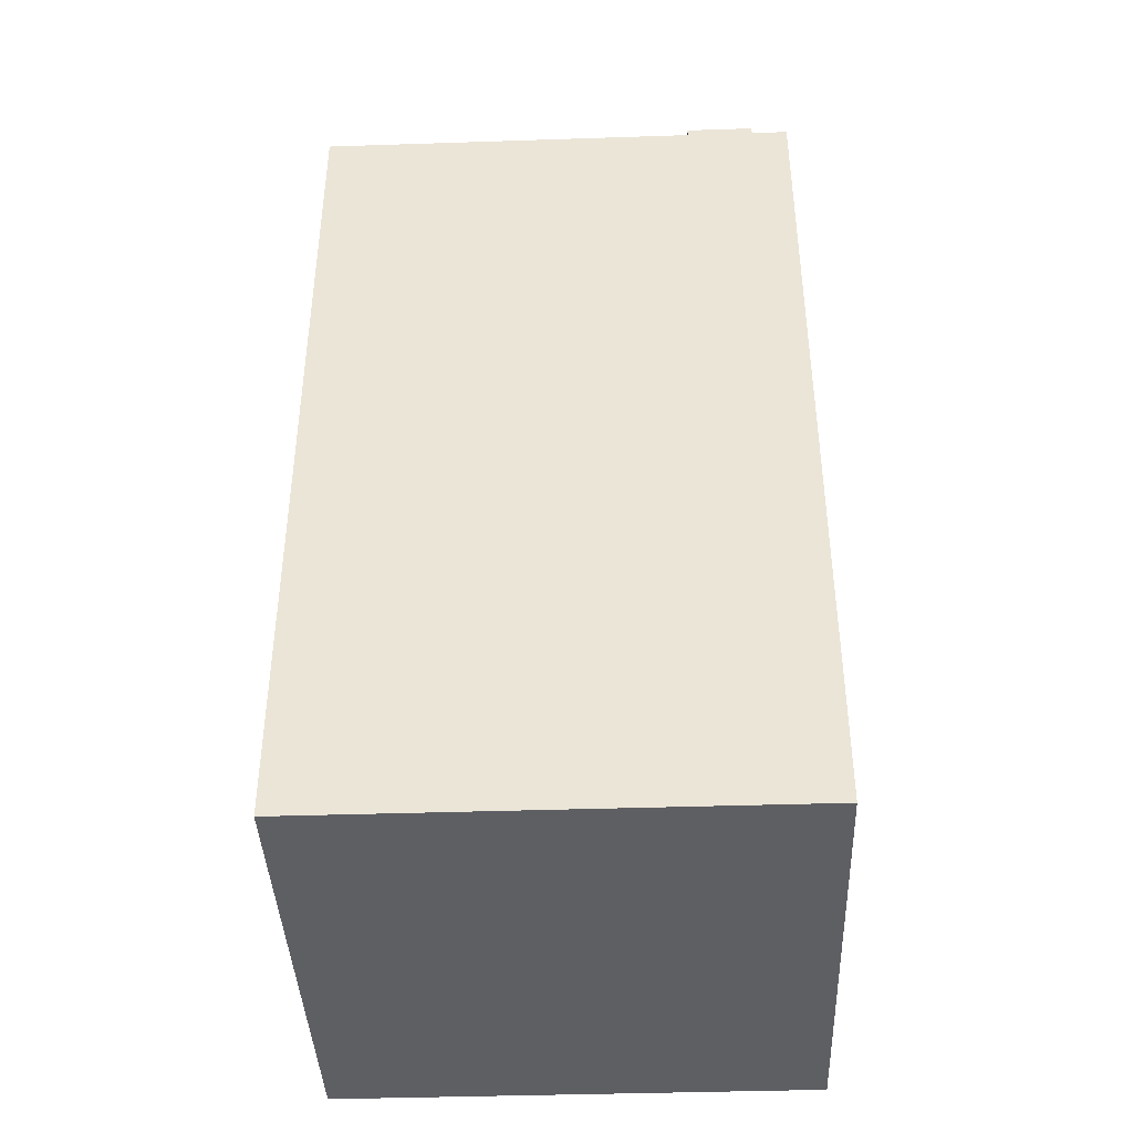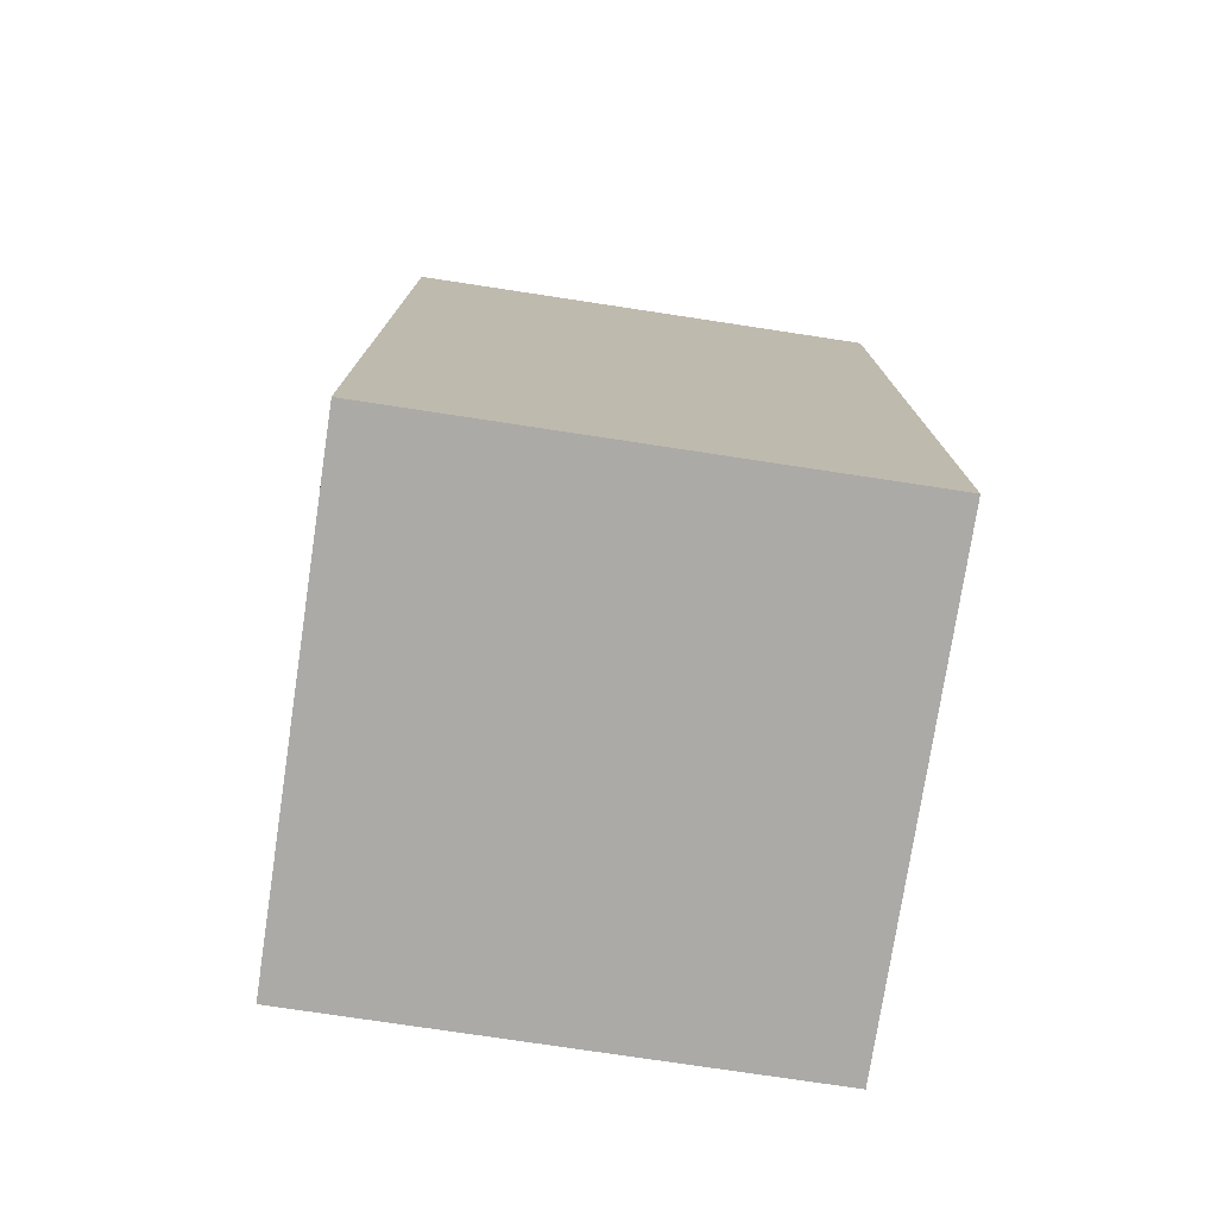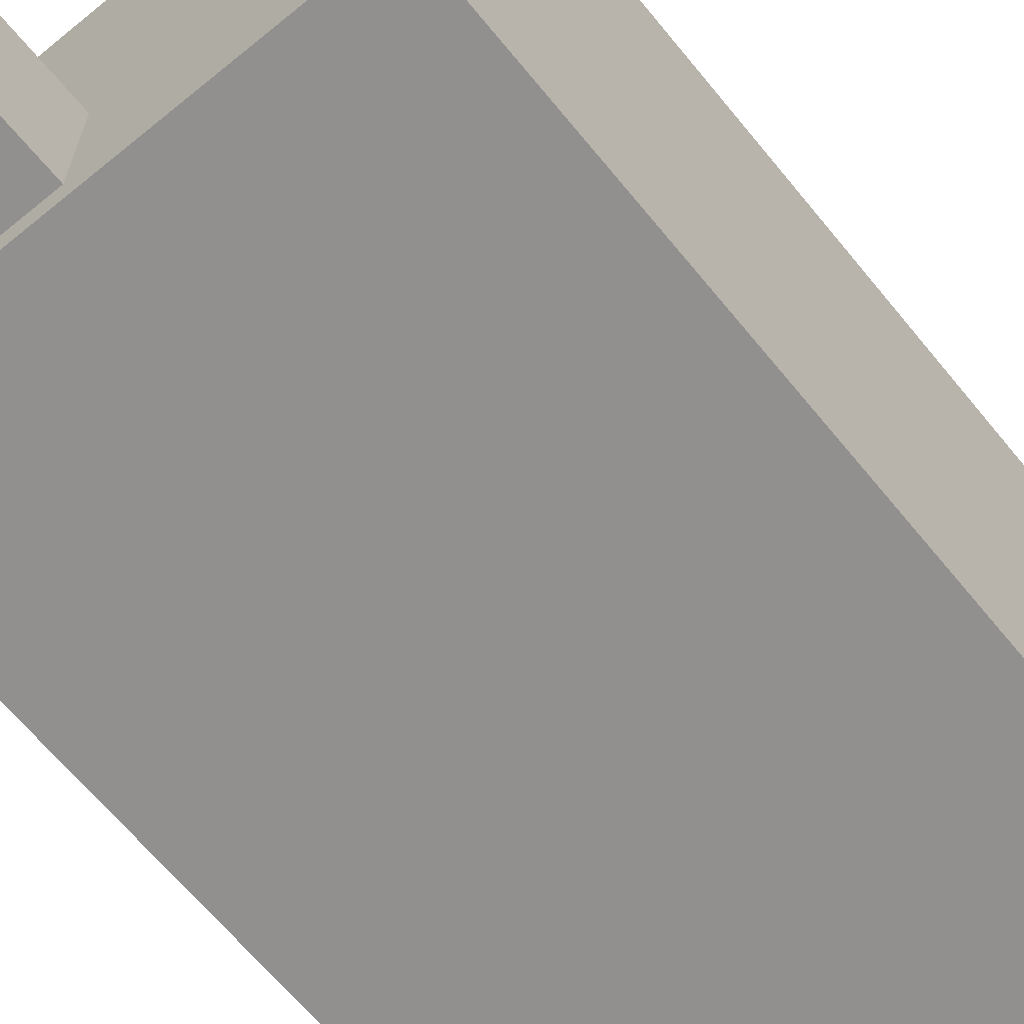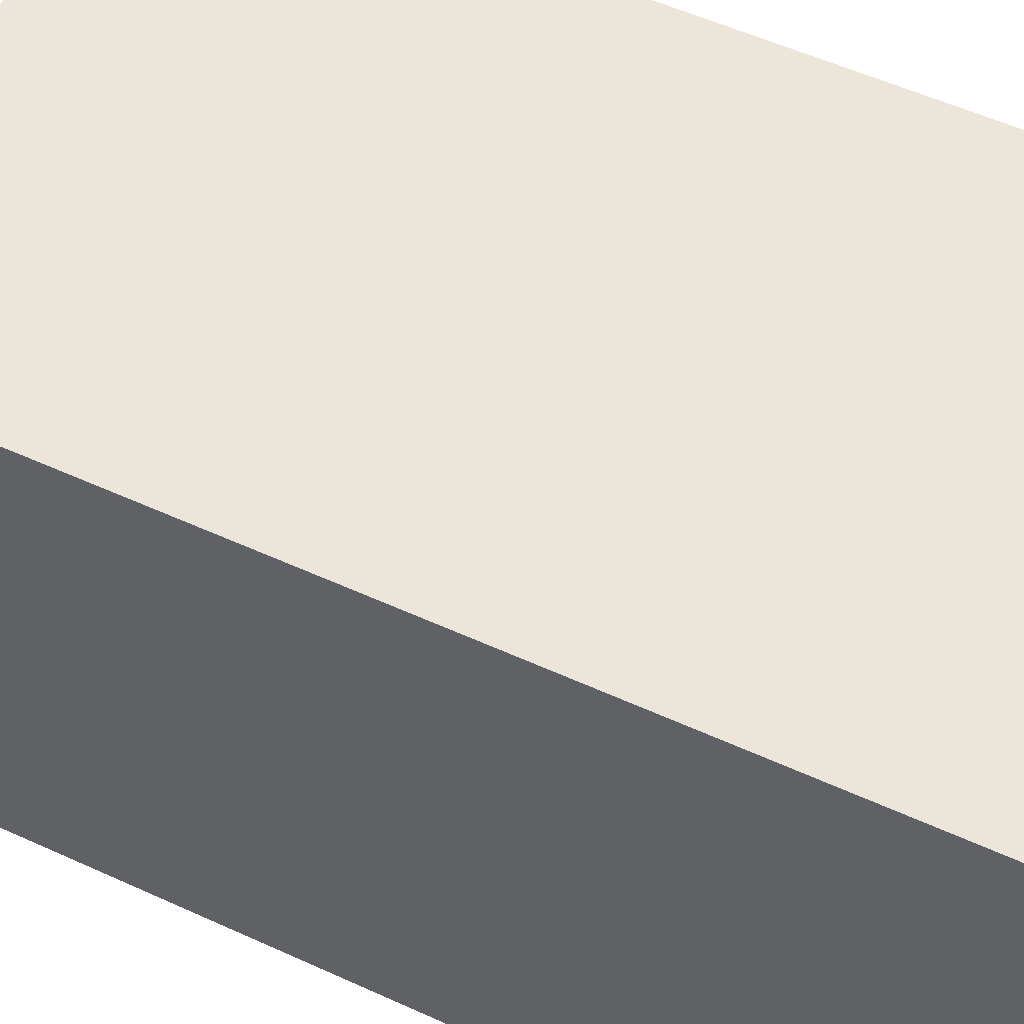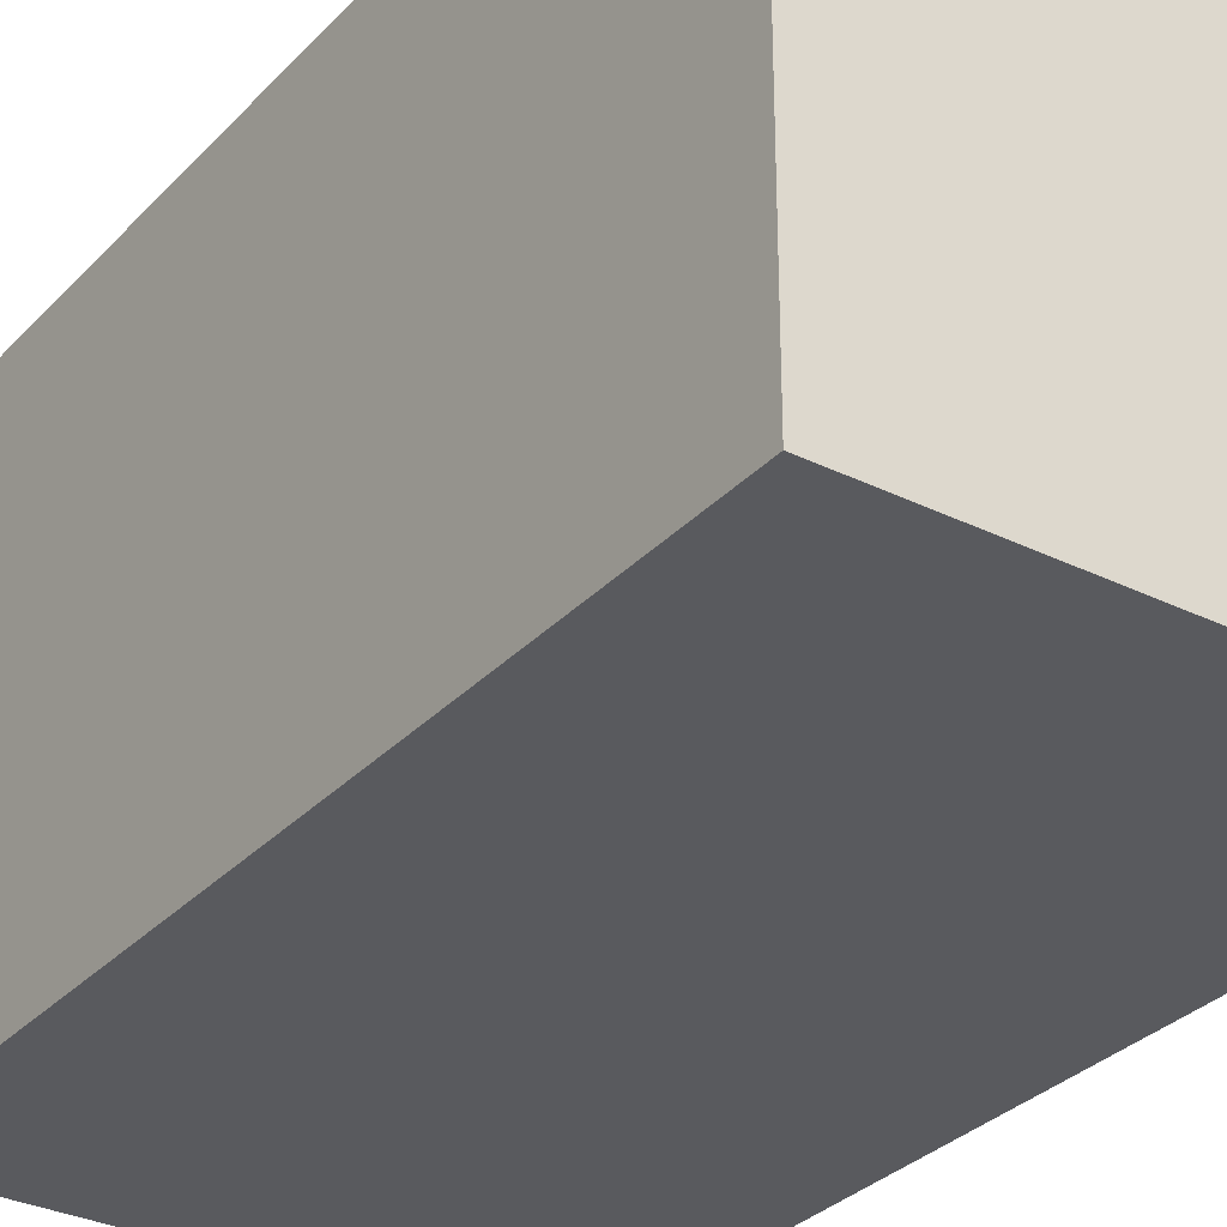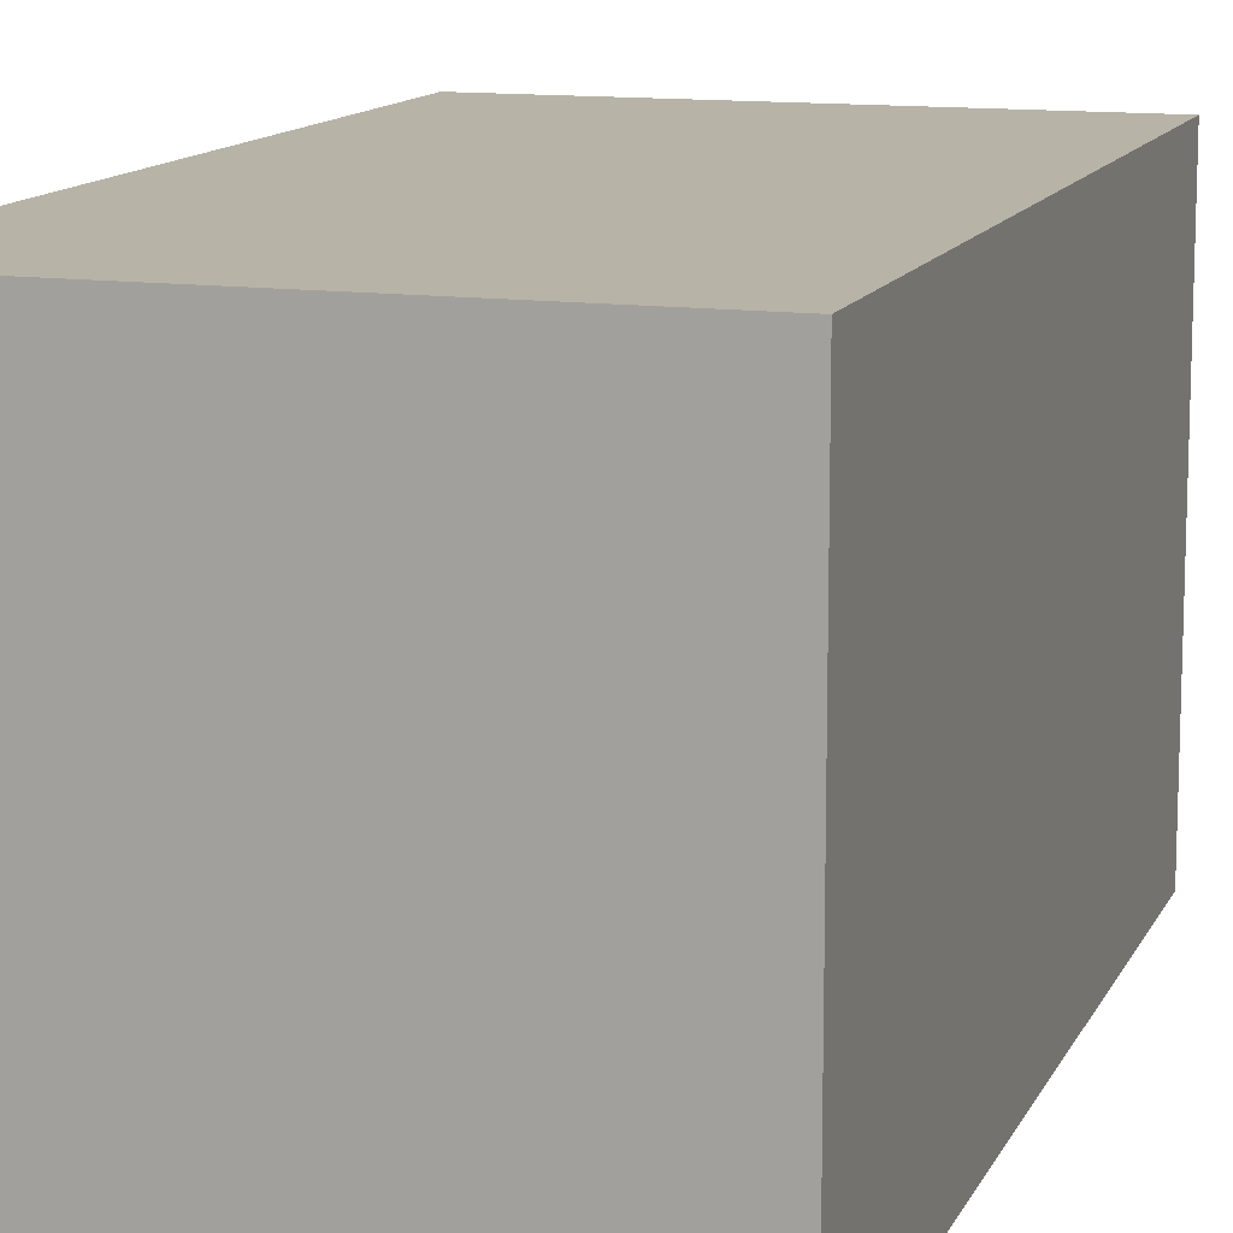
<metadata>
{"format":"obj","ext":"obj","renderer":"f3d","projection":"perspective","resolution":1024,"background":"white","views":[{"elev":-40.9,"azim":-87.7,"up":"+Y"},{"elev":-76.1,"azim":-8.6,"up":"+Y"},{"elev":-65.7,"azim":-140.7,"up":"+Z"},{"elev":54.5,"azim":-64.1,"up":"+Z"},{"elev":-31.5,"azim":-34.9,"up":"+Z"},{"elev":12.6,"azim":17.8,"up":"+Z"}]}
</metadata>
<code>
g Mesh1
v 0.08715 2.83 1.88
v 0.2226 2.83 1.773
v 0.08715 2.83 0.28
f 1 2 3
v 0.2226 2.83 1.773
v 0.08715 2.83 1.88
v 1.687 2.83 1.88
f 4 5 6
v 0.2226 2.83 1.773
v 1.687 2.83 1.88
v 0.5426 2.83 1.773
f 7 8 9
v 0.5426 2.83 1.773
v 1.687 2.83 1.88
v 0.5426 2.83 1.543
f 10 11 12
v 0.5426 2.83 1.543
v 1.687 2.83 1.88
v 0.9141 2.83 0.8266
f 13 14 15
v 0.9141 2.83 0.8266
v 1.687 2.83 1.88
v 1.147 2.83 1.129
f 16 17 18
v 1.147 2.83 1.129
v 1.687 2.83 1.88
v 1.487 2.83 1.129
f 19 20 21
v 1.487 2.83 1.129
v 1.687 2.83 1.88
v 1.487 2.83 0.9189
f 22 23 24
v 1.487 2.83 0.9189
v 1.687 2.83 1.88
v 1.544 2.83 0.8266
f 25 26 27
v 1.544 2.83 0.8266
v 1.687 2.83 1.88
v 1.544 2.83 0.3966
f 28 29 30
v 1.687 2.83 0.28
v 1.544 2.83 0.3966
v 1.687 2.83 1.88
f 31 32 33
v 1.687 2.83 0.28
v 0.9141 2.83 0.3966
v 1.544 2.83 0.3966
f 34 35 36
v 0.08715 2.83 0.28
v 0.9141 2.83 0.3966
v 1.687 2.83 0.28
f 37 38 39
v 0.9141 2.83 0.3966
v 0.08715 2.83 0.28
v 0.2226 2.83 1.543
f 40 41 42
v 0.2226 2.83 1.543
v 0.08715 2.83 0.28
v 0.2226 2.83 1.773
f 43 44 45
v 0.9141 2.83 0.3966
v 0.2226 2.83 1.543
v 0.5426 2.83 1.543
f 46 47 48
v 0.9141 2.83 0.3966
v 0.5426 2.83 1.543
v 0.9141 2.83 0.8266
f 49 50 51
v 1.544 2.83 0.8266
v 1.147 2.83 0.9189
v 1.487 2.83 0.9189
f 52 53 54
v 0.9141 2.83 0.8266
v 1.147 2.83 0.9189
v 1.544 2.83 0.8266
f 55 56 57
v 1.147 2.83 0.9189
v 0.9141 2.83 0.8266
v 1.147 2.83 1.129
f 58 59 60
v 0.08715 0 1.88
v 1.687 0 1.88
v 1.687 2.83 1.88
f 61 62 63
v 0.08715 0 1.88
v 1.687 2.83 1.88
v 0.08715 2.83 1.88
f 64 65 66
v 0.08715 0 0.28
v 1.687 0 0.28
v 1.687 0 1.88
f 67 68 69
v 0.08715 0 0.28
v 1.687 0 1.88
v 0.08715 0 1.88
f 70 71 72
v 1.687 0 0.28
v 0.08715 0 0.28
v 0.08715 2.83 0.28
f 73 74 75
v 1.687 0 0.28
v 0.08715 2.83 0.28
v 1.687 2.83 0.28
f 76 77 78
v 0.08715 0 0.28
v 0.08715 0 1.88
v 0.08715 2.83 1.88
f 79 80 81
v 0.08715 0 0.28
v 0.08715 2.83 1.88
v 0.08715 2.83 0.28
f 82 83 84
v 0.2226 2.83 1.543
v 0.2226 2.83 1.773
v 0.2226 3.03 1.773
f 85 86 87
v 0.2226 2.83 1.543
v 0.2226 3.03 1.773
v 0.2226 3.03 1.543
f 88 89 90
v 0.2226 2.83 1.773
v 0.5426 2.83 1.773
v 0.5426 3.03 1.773
f 91 92 93
v 0.2226 2.83 1.773
v 0.5426 3.03 1.773
v 0.2226 3.03 1.773
f 94 95 96
v 1.544 2.83 0.3966
v 0.9141 2.83 0.3966
v 0.9141 3.09 0.3966
f 97 98 99
v 1.544 2.83 0.3966
v 0.9141 3.09 0.3966
v 1.544 3.09 0.3966
f 100 101 102
v 0.9141 2.83 0.3966
v 0.9141 2.83 0.8266
v 0.9141 3.09 0.8266
f 103 104 105
v 0.9141 2.83 0.3966
v 0.9141 3.09 0.8266
v 0.9141 3.09 0.3966
f 106 107 108
v 0.5426 2.83 1.543
v 0.2226 2.83 1.543
v 0.2226 3.03 1.543
f 109 110 111
v 0.5426 2.83 1.543
v 0.2226 3.03 1.543
v 0.5426 3.03 1.543
f 112 113 114
v 0.2226 3.03 1.543
v 0.2226 3.03 1.773
v 0.5426 3.03 1.773
f 115 116 117
v 0.2226 3.03 1.543
v 0.5426 3.03 1.773
v 0.5426 3.03 1.543
f 118 119 120
v 0.5426 2.83 1.773
v 0.5426 2.83 1.543
v 0.5426 3.03 1.543
f 121 122 123
v 0.5426 2.83 1.773
v 0.5426 3.03 1.543
v 0.5426 3.03 1.773
f 124 125 126
v 0.9141 2.83 0.8266
v 1.544 2.83 0.8266
v 1.544 3.09 0.8266
f 127 128 129
v 0.9141 2.83 0.8266
v 1.544 3.09 0.8266
v 0.9141 3.09 0.8266
f 130 131 132
v 1.147 2.83 0.9189
v 1.147 2.83 1.129
v 1.147 3.07 1.129
f 133 134 135
v 1.147 2.83 0.9189
v 1.147 3.07 1.129
v 1.147 3.07 0.9189
f 136 137 138
v 1.147 2.83 1.129
v 1.487 2.83 1.129
v 1.487 3.07 1.129
f 139 140 141
v 1.147 2.83 1.129
v 1.487 3.07 1.129
v 1.147 3.07 1.129
f 142 143 144
v 1.487 2.83 1.129
v 1.487 2.83 0.9189
v 1.487 3.07 0.9189
f 145 146 147
v 1.487 2.83 1.129
v 1.487 3.07 0.9189
v 1.487 3.07 1.129
f 148 149 150
v 1.487 2.83 0.9189
v 1.147 2.83 0.9189
v 1.147 3.07 0.9189
f 151 152 153
v 1.487 2.83 0.9189
v 1.147 3.07 0.9189
v 1.487 3.07 0.9189
f 154 155 156
v 1.487 3.07 1.129
v 1.487 3.07 0.9189
v 1.147 3.07 0.9189
f 157 158 159
v 1.487 3.07 1.129
v 1.147 3.07 0.9189
v 1.147 3.07 1.129
f 160 161 162
v 1.544 2.83 0.8266
v 1.544 2.83 0.3966
v 1.544 3.09 0.3966
f 163 164 165
v 1.544 2.83 0.8266
v 1.544 3.09 0.3966
v 1.544 3.09 0.8266
f 166 167 168
v 0.9141 3.09 0.3966
v 0.9141 3.09 0.8266
v 1.544 3.09 0.8266
f 169 170 171
v 0.9141 3.09 0.3966
v 1.544 3.09 0.8266
v 1.544 3.09 0.3966
f 172 173 174
v 1.687 0 1.88
v 1.687 0 0.28
v 1.687 2.83 0.28
f 175 176 177
v 1.687 0 1.88
v 1.687 2.83 0.28
v 1.687 2.83 1.88
f 178 179 180

</code>
